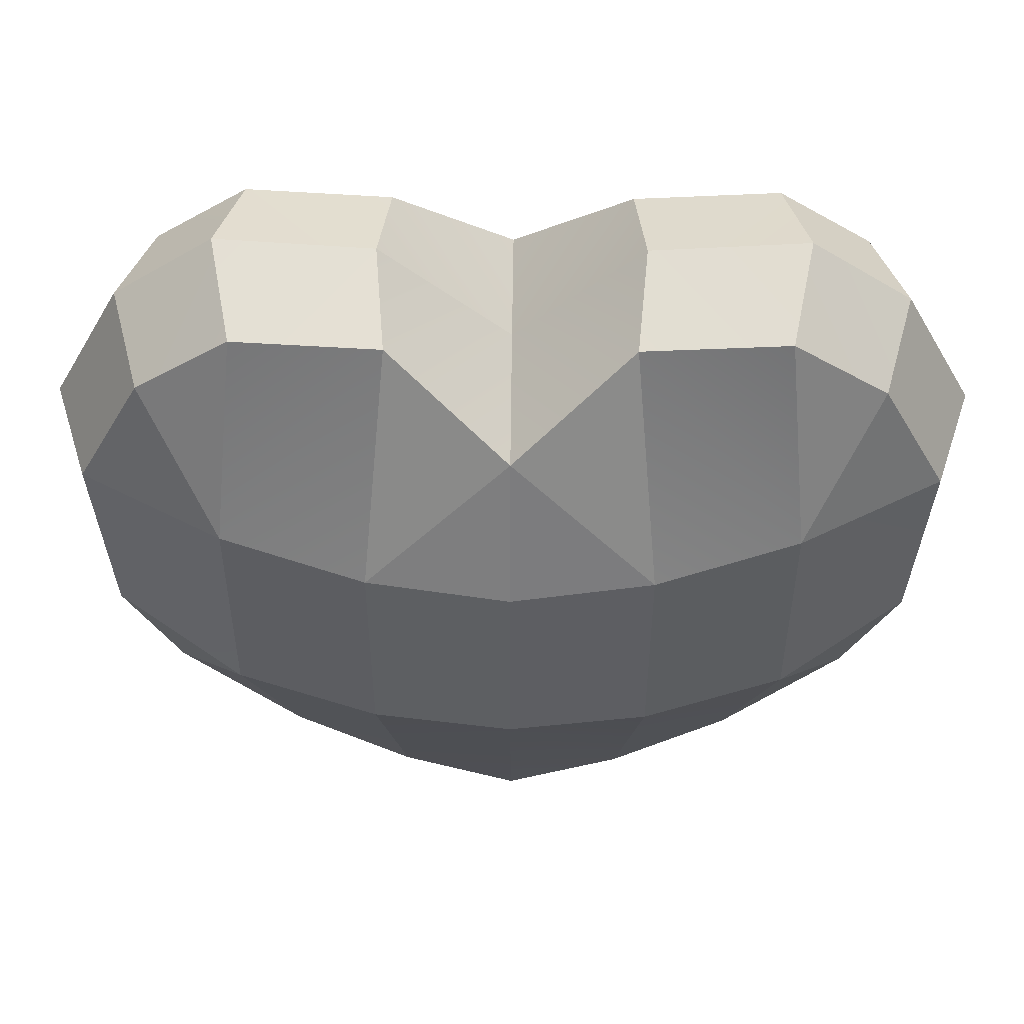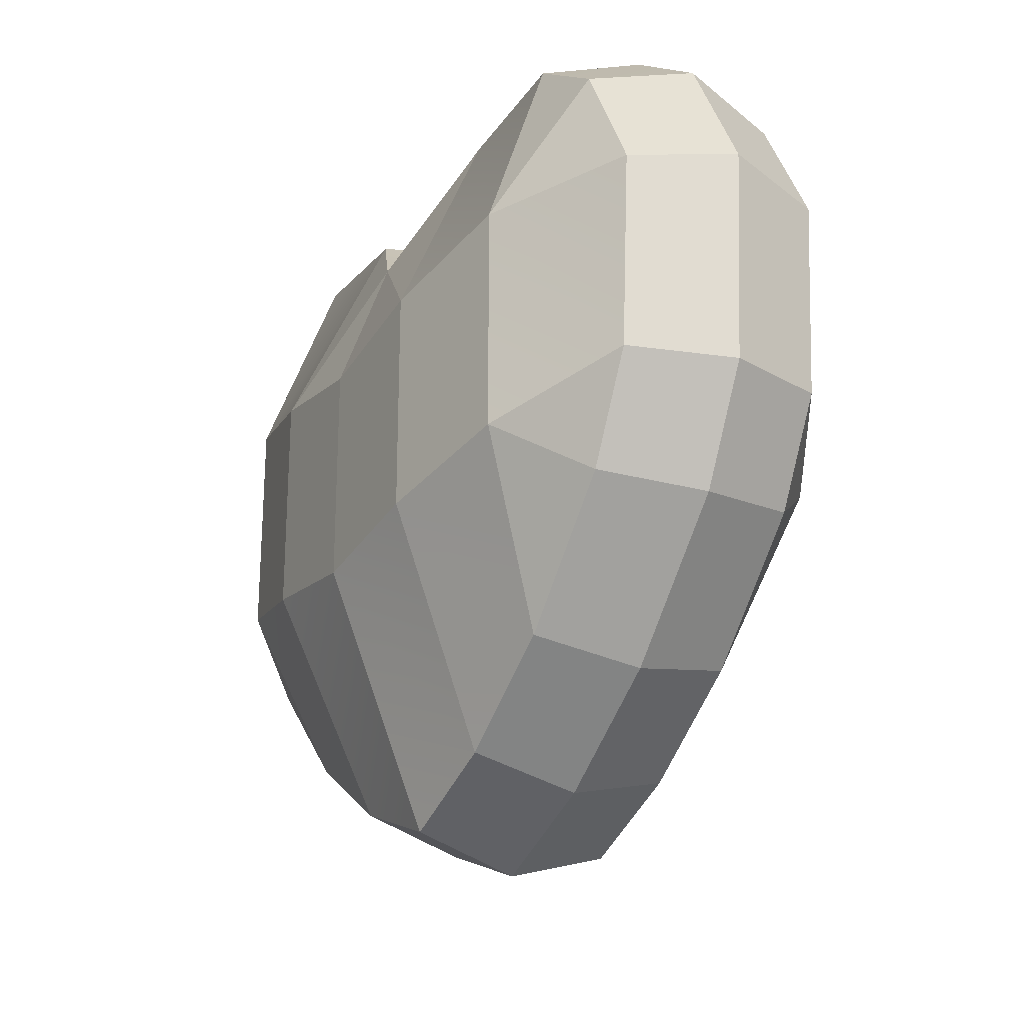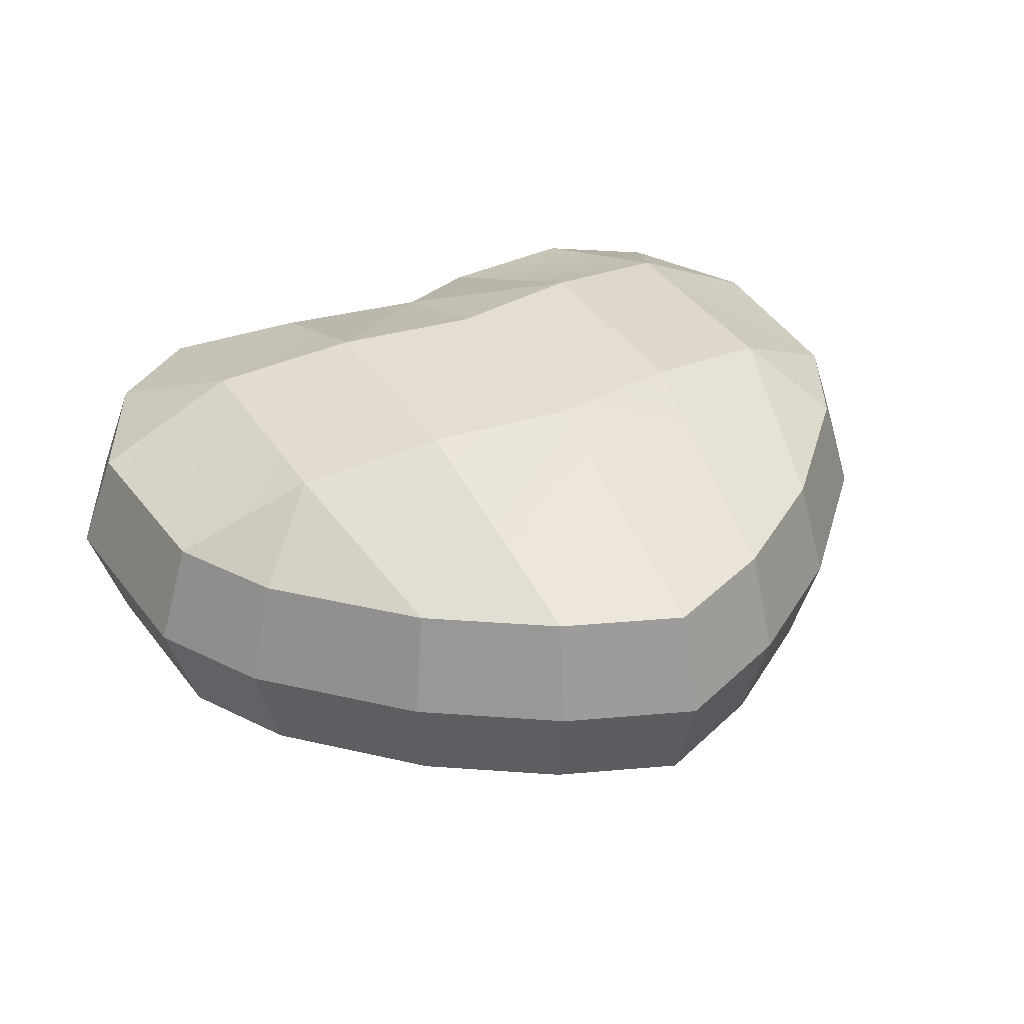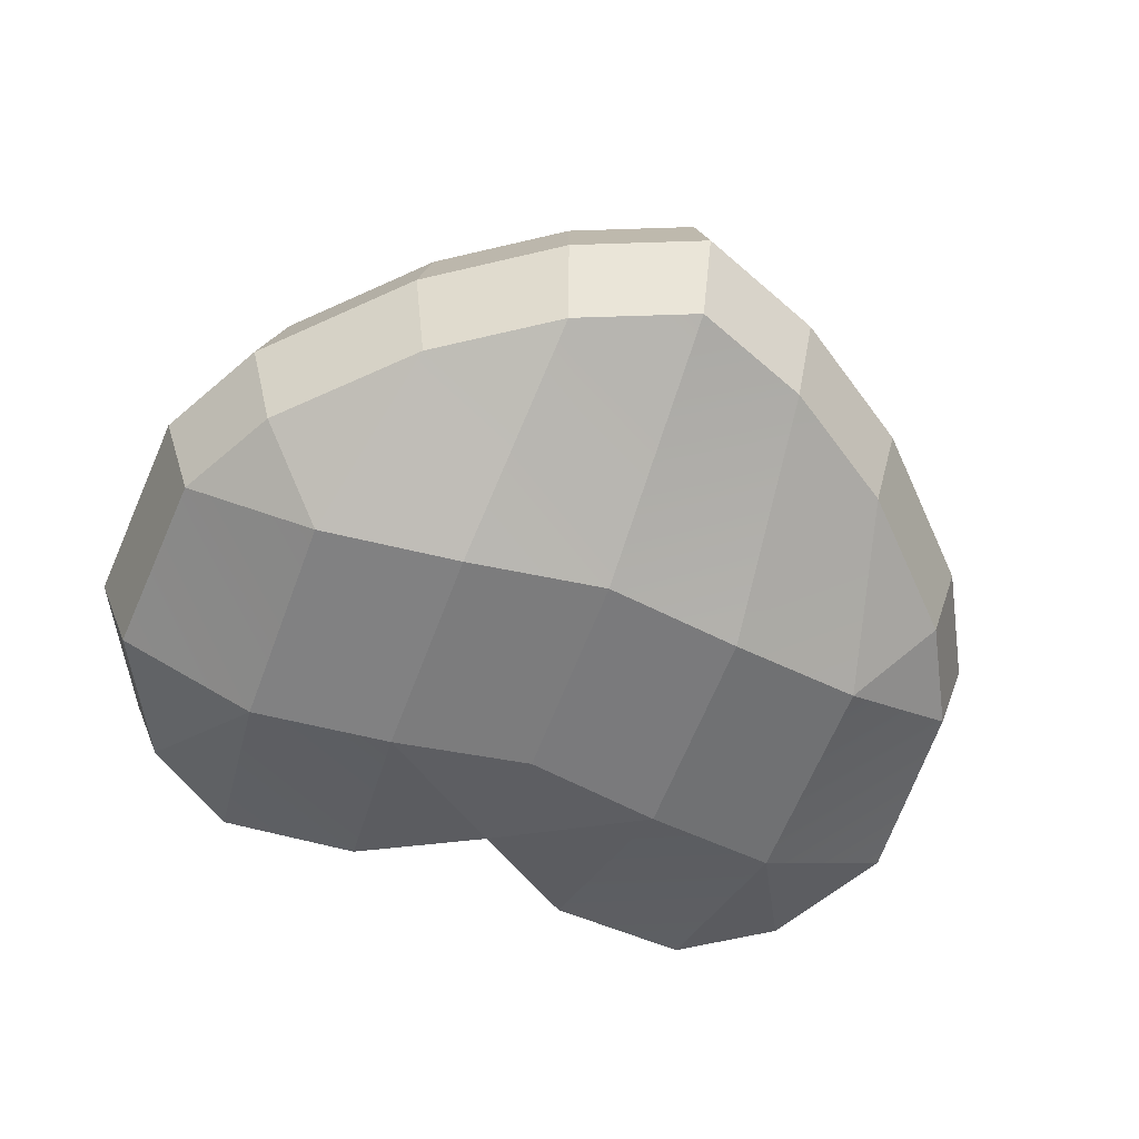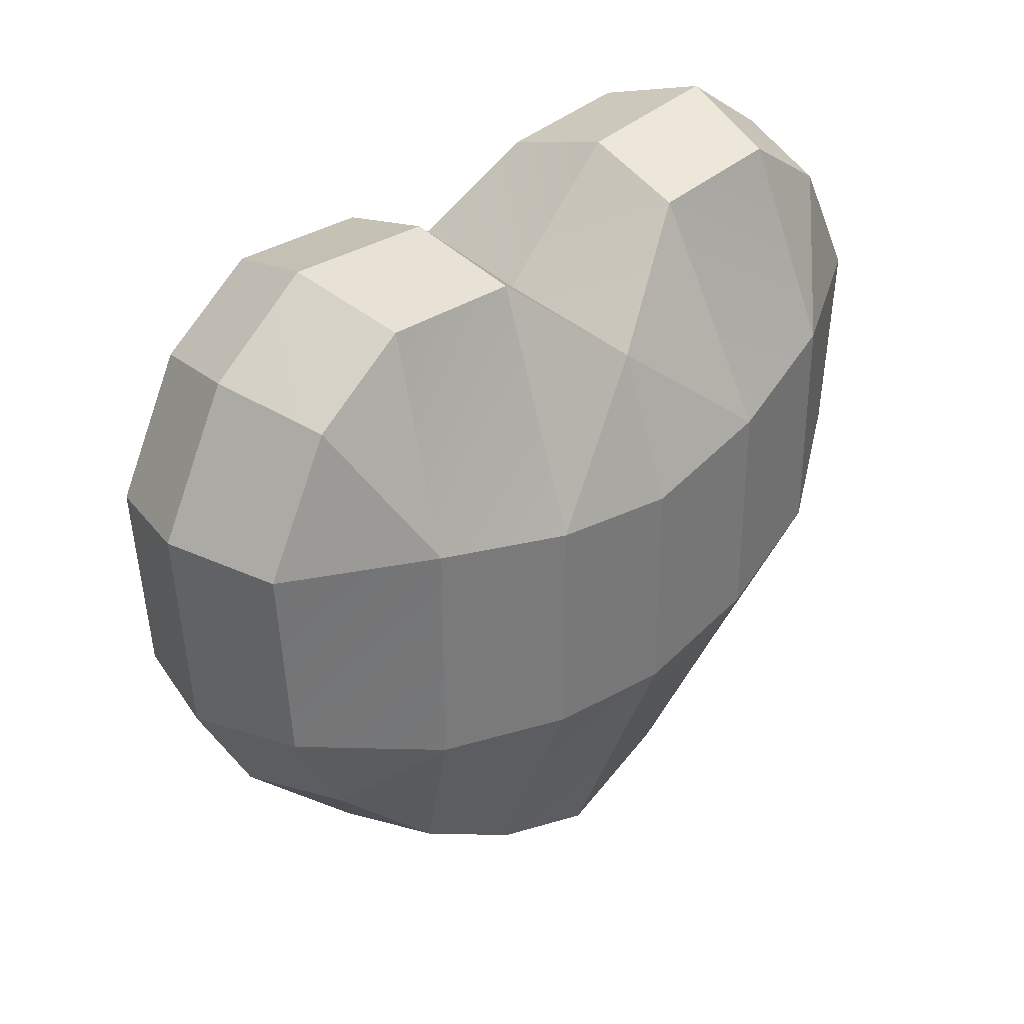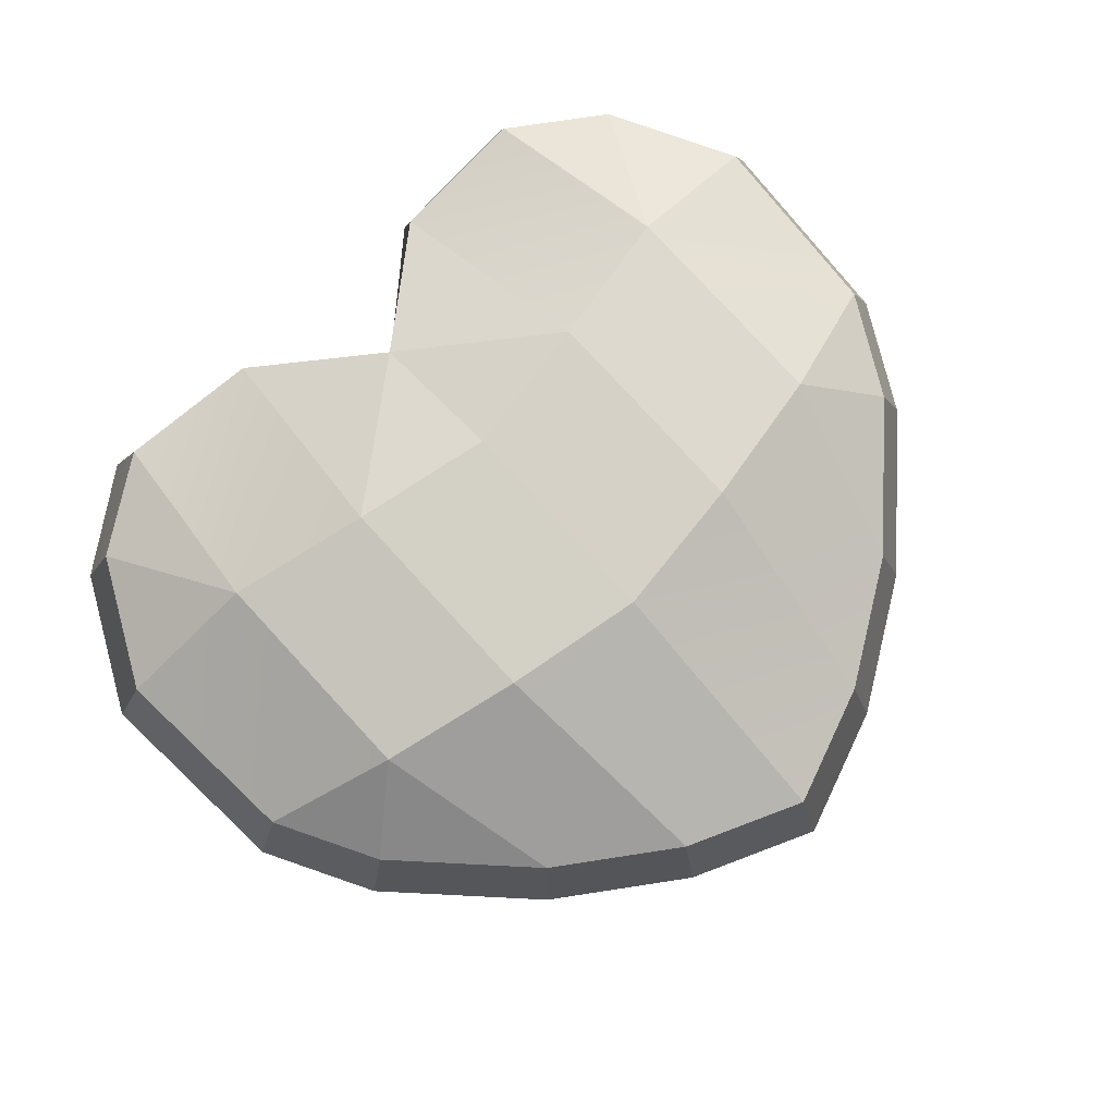
<metadata>
{"format":"obj","ext":"obj","renderer":"f3d","projection":"perspective","resolution":1024,"background":"white","views":[{"elev":50.5,"azim":-179.4,"up":"+Y"},{"elev":-24.2,"azim":-118.0,"up":"+Y"},{"elev":36.2,"azim":-28.6,"up":"+Z"},{"elev":-58.5,"azim":-20.1,"up":"+Z"},{"elev":34.0,"azim":133.1,"up":"+Y"},{"elev":79.8,"azim":-42.7,"up":"+Z"}]}
</metadata>
<code>
o Heart
v 0.507 0.4165 0.5368
v 0.3494 0.4402 0.5335
v 0.3746 0.1819 0.4225
v 0.507 0.1283 0.4225
v 0.6394 0.1819 0.4225
v 0.6646 0.4402 0.5335
v 0.507 0.6642 0.5368
v 0.3494 0.6921 0.5335
v 0.6646 0.6921 0.5335
v 0.507 0.4165 0.07781
v 0.3494 0.4402 0.08112
v 0.3494 0.6921 0.08112
v 0.507 0.6642 0.07781
v 0.6646 0.6921 0.08112
v 0.6646 0.4402 0.08112
v 0.507 0.1283 0.1921
v 0.3746 0.1819 0.1921
v 0.6394 0.1819 0.1921
v 0.2422 0.2713 0.4225
v 0.1919 0.4745 0.5032
v 0.1919 0.7286 0.5032
v 0.03429 0.7394 0.4225
v 0.04847 0.5202 0.4225
v 0.3746 0.9422 0.4225
v 0.2144 0.9527 0.4225
v 0.2144 0.9527 0.1921
v 0.3746 0.9422 0.1921
v 0.1919 0.7286 0.1115
v 0.1919 0.4745 0.1115
v 0.04847 0.5202 0.1921
v 0.03429 0.7394 0.1921
v 0.2422 0.2713 0.1921
v 0.8222 0.4745 0.5032
v 0.7719 0.2713 0.4225
v 0.8222 0.7286 0.5032
v 0.9656 0.5202 0.4225
v 0.9798 0.7394 0.4225
v 0.7997 0.9527 0.4225
v 0.6394 0.9422 0.4225
v 0.8222 0.7286 0.1115
v 0.6394 0.9422 0.1921
v 0.7997 0.9527 0.1921
v 0.8222 0.4745 0.1115
v 0.9798 0.7394 0.1921
v 0.9656 0.5202 0.1921
v 0.7719 0.2713 0.1921
v 0.01129 0.5165 0.3073
v 0.1098 0.4063 0.1921
v 0.07756 0.3934 0.3073
v 0.1098 0.4063 0.4225
v -0.00404 0.7534 0.3073
v 0.07756 0.9066 0.3073
v 0.1098 0.881 0.1921
v 0.1098 0.881 0.4225
v 0.9365 0.3934 0.3073
v 0.9043 0.4063 0.1921
v 1.003 0.5165 0.3073
v 0.9043 0.4063 0.4225
v 1.018 0.7534 0.3073
v 0.9043 0.881 0.1921
v 0.9365 0.9066 0.3073
v 0.9043 0.881 0.4225
v 0.3639 0.1507 0.3073
v 0.507 0.09274 0.3073
v 0.6502 0.1507 0.3073
v 0.507 0.8464 0.3073
v 0.507 0.8254 0.1357
v 0.3639 0.9753 0.3073
v 0.507 0.8254 0.479
v 0.6502 0.9753 0.3073
v 0.2207 0.2473 0.3073
v 0.1906 0.9882 0.3073
v 0.7933 0.2473 0.3073
v 0.8234 0.9882 0.3073
f 1 3 4
f 5 1 4
f 7 2 1
f 6 7 1
f 11 13 10
f 13 15 10
f 17 10 16
f 10 18 16
f 19 2 20
f 21 23 20
f 20 8 21
f 21 24 25
f 27 28 26
f 30 28 29
f 12 29 28
f 11 32 29
f 6 34 33
f 9 33 35
f 36 35 33
f 39 35 38
f 40 41 42
f 43 14 40
f 40 45 43
f 46 15 43
f 30 49 47
f 49 23 47
f 31 47 51
f 47 22 51
f 53 51 52
f 51 54 52
f 55 45 57
f 36 55 57
f 57 44 59
f 37 57 59
f 59 60 61
f 62 59 61
f 63 16 64
f 4 63 64
f 16 65 64
f 65 4 64
f 66 27 68
f 24 66 68
f 41 66 70
f 66 39 70
f 48 71 49
f 71 50 49
f 71 17 63
f 3 71 63
f 72 53 52
f 54 72 52
f 68 26 72
f 25 68 72
f 18 73 65
f 73 5 65
f 73 56 55
f 58 73 55
f 42 70 74
f 70 38 74
f 60 74 61
f 74 62 61
f 32 48 29
f 30 29 48
f 31 53 28
f 26 28 53
f 22 21 54
f 25 54 21
f 23 50 20
f 19 20 50
f 41 14 67
f 13 67 14
f 45 56 43
f 46 43 56
f 13 12 67
f 27 67 12
f 44 40 60
f 42 60 40
f 7 9 69
f 39 69 9
f 37 62 35
f 38 35 62
f 24 8 69
f 7 69 8
f 34 58 33
f 36 33 58
f 1 2 3
f 5 6 1
f 7 8 2
f 6 9 7
f 11 12 13
f 13 14 15
f 17 11 10
f 10 15 18
f 19 3 2
f 21 22 23
f 20 2 8
f 21 8 24
f 27 12 28
f 30 31 28
f 12 11 29
f 11 17 32
f 6 5 34
f 9 6 33
f 36 37 35
f 39 9 35
f 40 14 41
f 43 15 14
f 40 44 45
f 46 18 15
f 30 48 49
f 49 50 23
f 31 30 47
f 47 23 22
f 53 31 51
f 51 22 54
f 55 56 45
f 36 58 55
f 57 45 44
f 37 36 57
f 59 44 60
f 62 37 59
f 63 17 16
f 4 3 63
f 16 18 65
f 65 5 4
f 66 67 27
f 24 69 66
f 41 67 66
f 66 69 39
f 48 32 71
f 71 19 50
f 71 32 17
f 3 19 71
f 72 26 53
f 54 25 72
f 68 27 26
f 25 24 68
f 18 46 73
f 73 34 5
f 73 46 56
f 58 34 73
f 42 41 70
f 70 39 38
f 60 42 74
f 74 38 62

</code>
